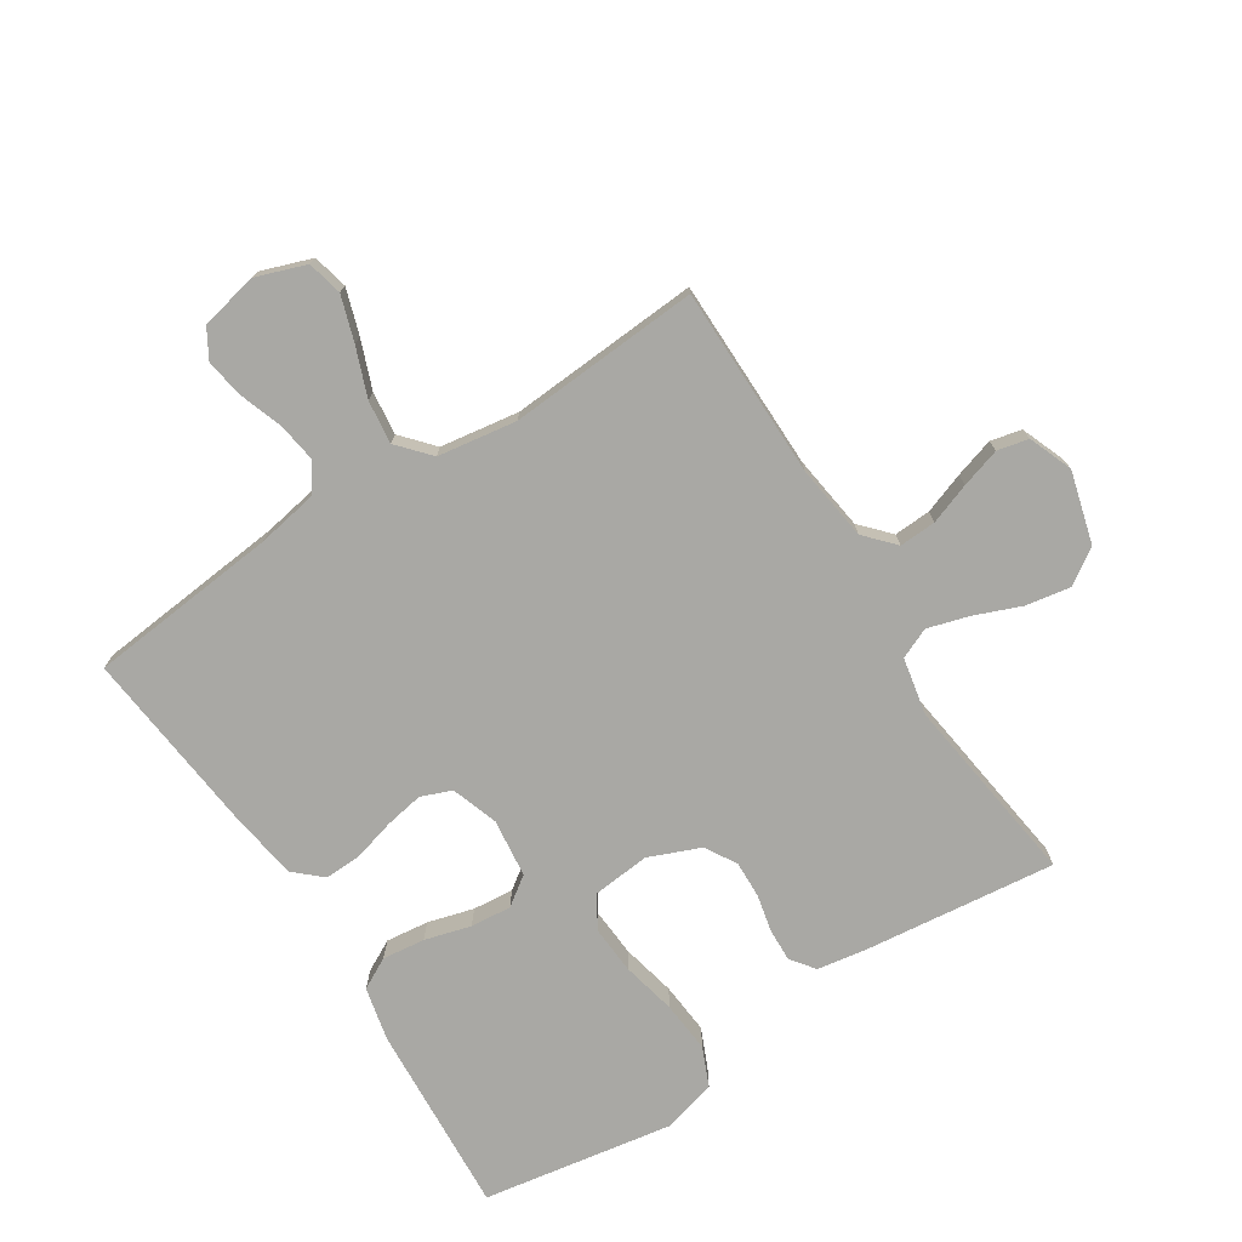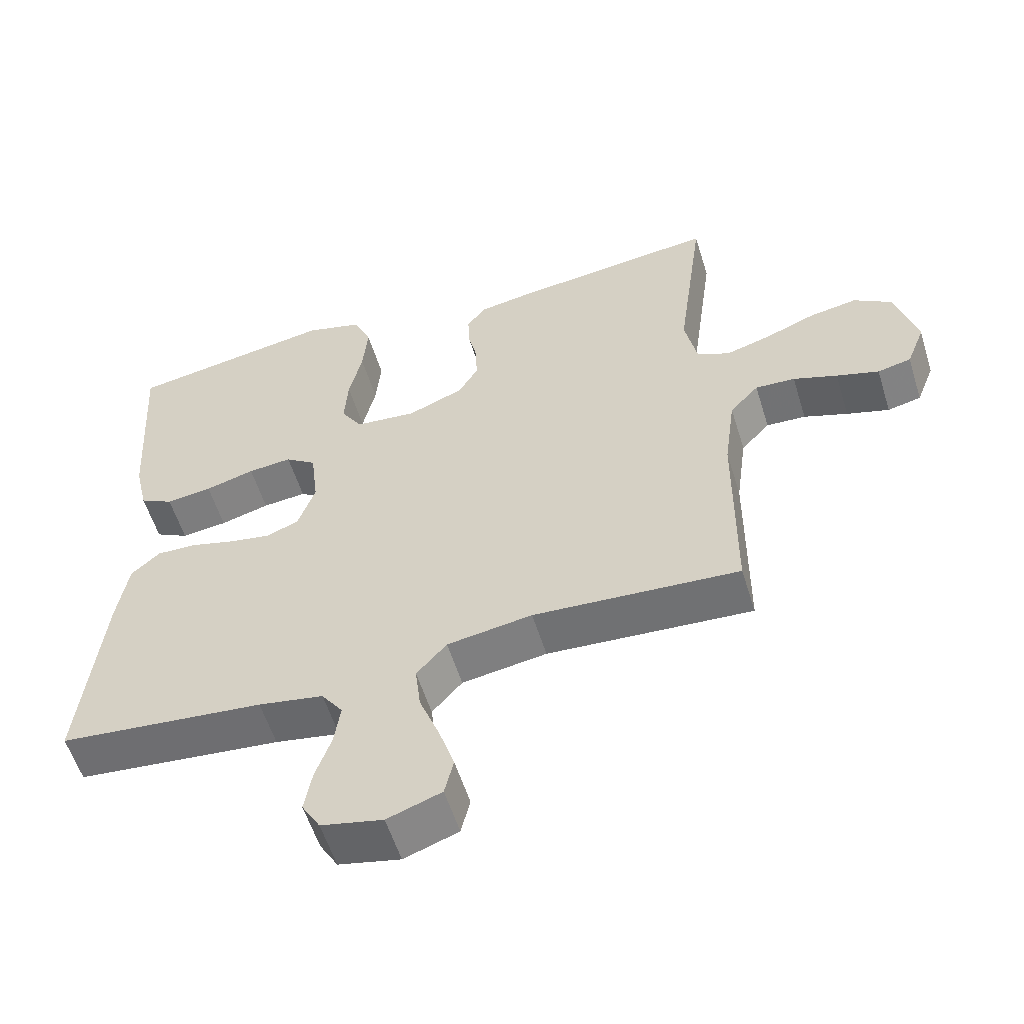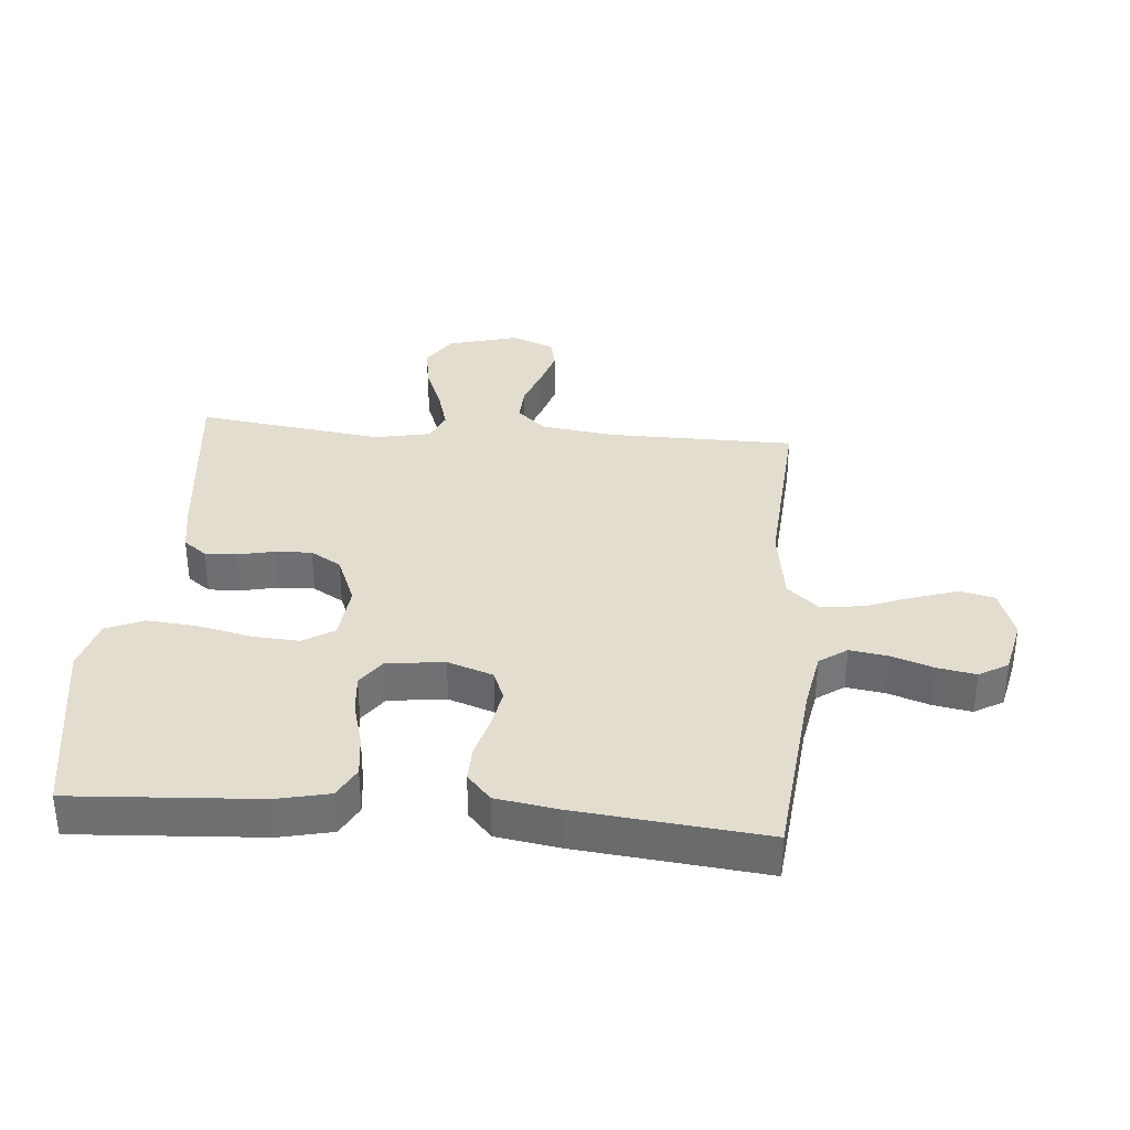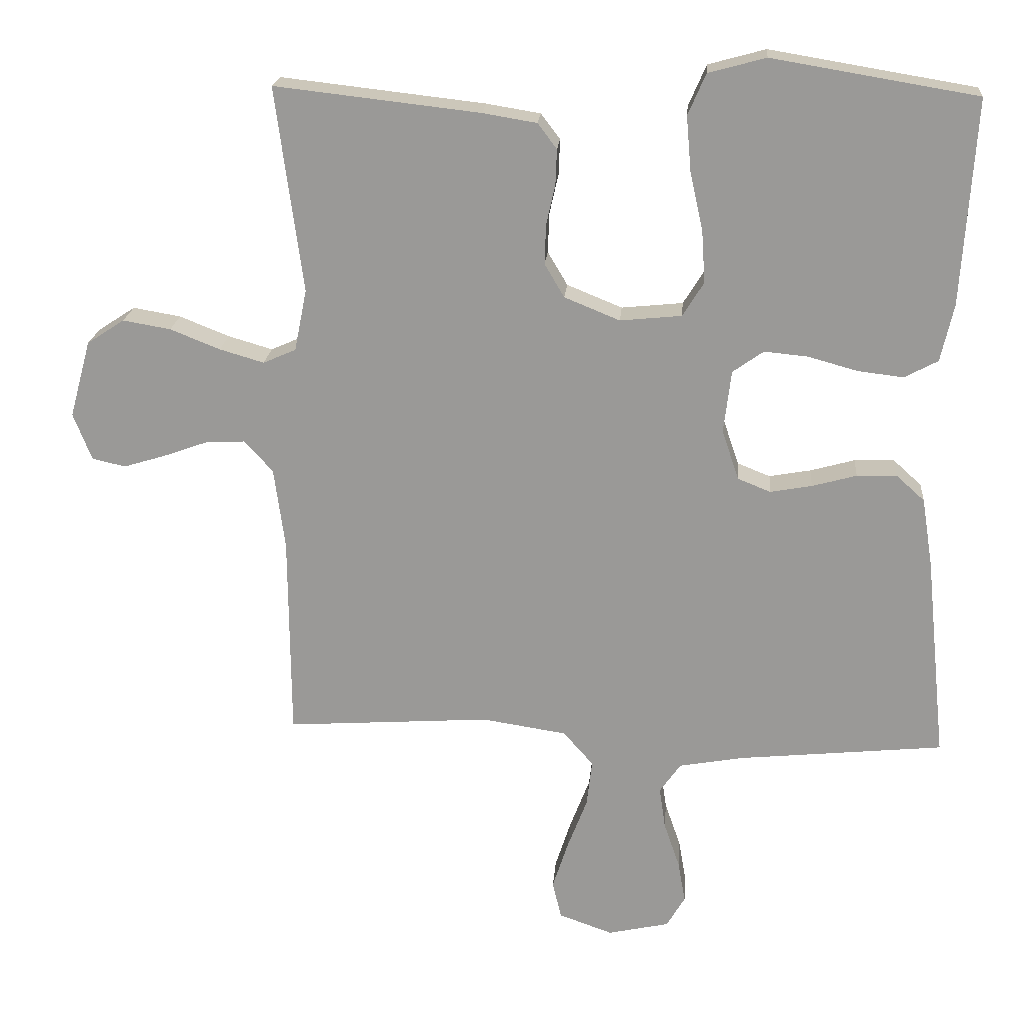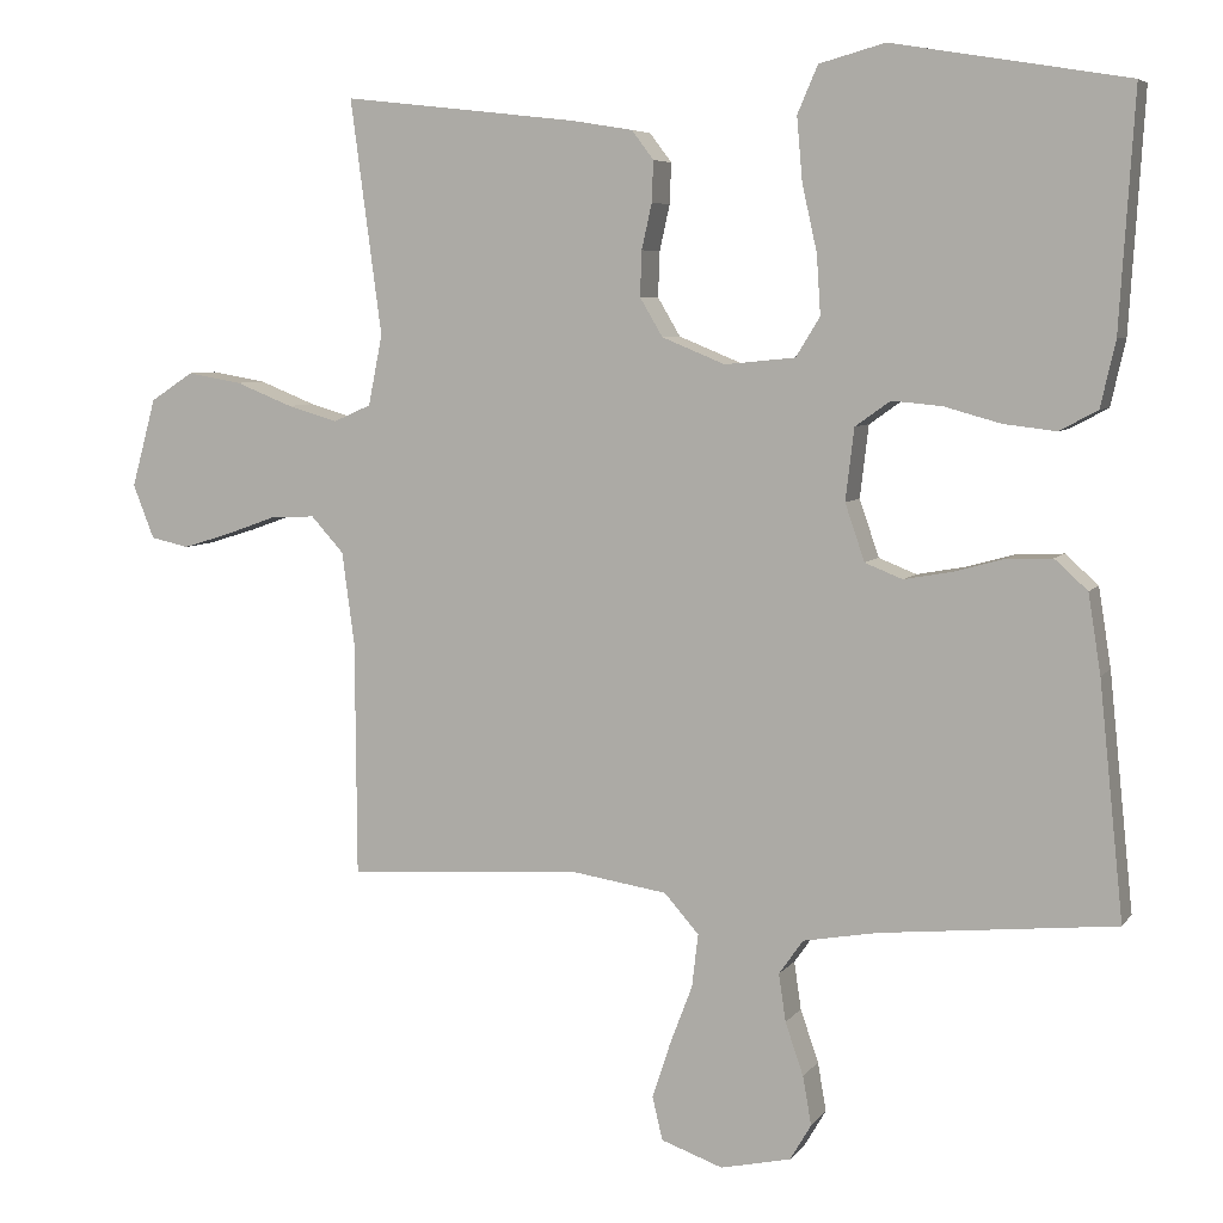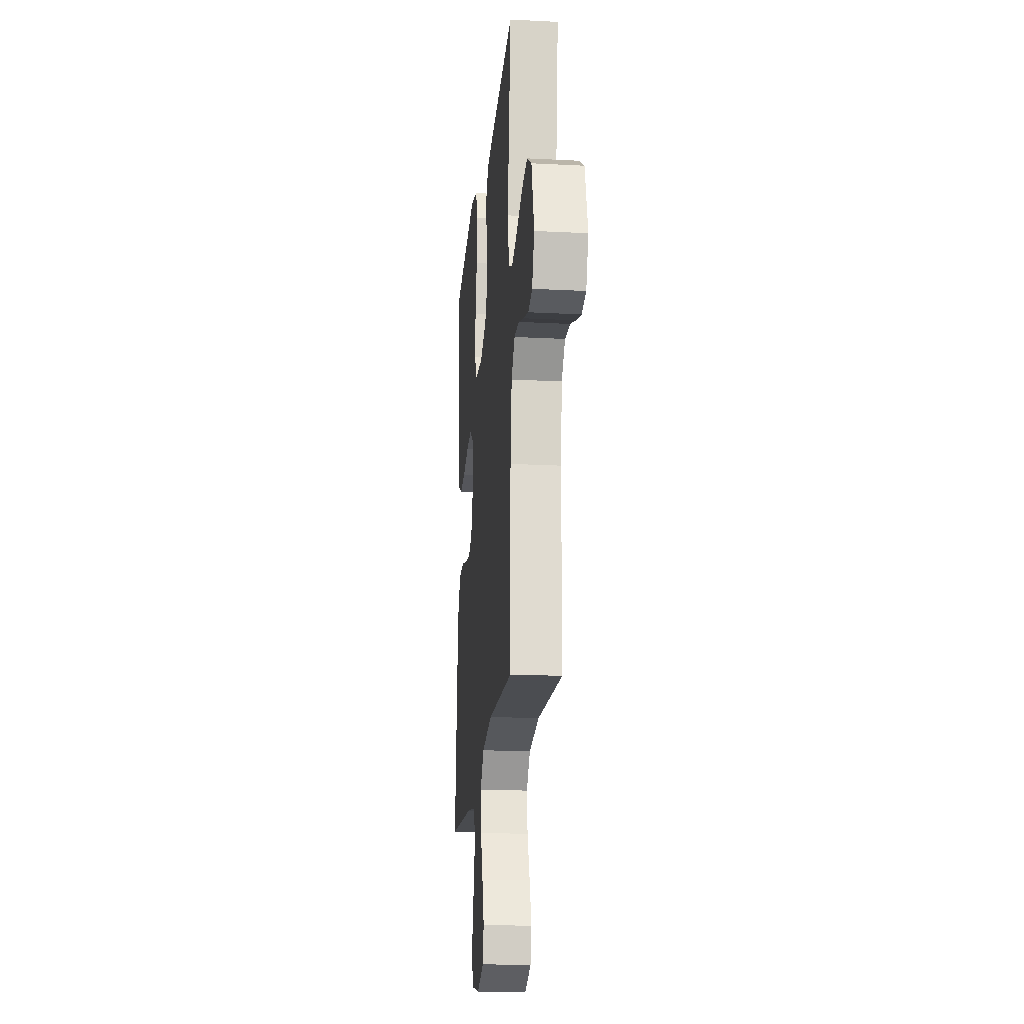
<metadata>
{"format":"obj","ext":"obj","renderer":"f3d","projection":"perspective","resolution":1024,"background":"white","views":[{"elev":-74.9,"azim":-147.3,"up":"+Y"},{"elev":-56.8,"azim":-162.8,"up":"+Z"},{"elev":35.0,"azim":94.9,"up":"+Y"},{"elev":20.3,"azim":4.7,"up":"+Z"},{"elev":6.1,"azim":19.5,"up":"+Z"},{"elev":-19.5,"azim":-95.5,"up":"+Z"}]}
</metadata>
<code>
v 0.5 0.07 -0.5
v 0.2 0.07 -0.53
v 0.105 0.07 -0.547
v 0.074 0.07 -0.591
v 0.083 0.07 -0.652
v 0.106 0.07 -0.719
v 0.117 0.07 -0.781
v 0.09 0.07 -0.827
v 0 0.07 -0.847
v -0.079 0.07 -0.819
v -0.092 0.07 -0.764
v -0.069 0.07 -0.693
v -0.04 0.07 -0.617
v -0.032 0.07 -0.549
v -0.076 0.07 -0.499
v -0.2 0.07 -0.48
v -0.5 0.07 -0.5
v -0.502 0.07 -0.2
v -0.518 0.07 -0.081
v -0.56 0.07 -0.035
v -0.618 0.07 -0.038
v -0.682 0.07 -0.061
v -0.744 0.07 -0.08
v -0.793 0.07 -0.069
v -0.82 0.07 0
v -0.789 0.07 0.113
v -0.734 0.07 0.149
v -0.664 0.07 0.137
v -0.591 0.07 0.108
v -0.526 0.07 0.089
v -0.478 0.07 0.11
v -0.46 0.07 0.2
v -0.5 0.07 0.5
v -0.2 0.07 0.466
v -0.121 0.07 0.453
v -0.093 0.07 0.416
v -0.095 0.07 0.364
v -0.108 0.07 0.306
v -0.11 0.07 0.248
v -0.081 0.07 0.199
v 0 0.07 0.166
v 0.09 0.07 0.175
v 0.121 0.07 0.225
v 0.116 0.07 0.301
v 0.097 0.07 0.386
v 0.09 0.07 0.467
v 0.116 0.07 0.527
v 0.2 0.07 0.55
v 0.5 0.07 0.5
v 0.481 0.07 0.2
v 0.462 0.07 0.116
v 0.413 0.07 0.09
v 0.346 0.07 0.098
v 0.274 0.07 0.118
v 0.21 0.07 0.124
v 0.165 0.07 0.092
v 0.154 0.07 0
v 0.179 0.07 -0.073
v 0.227 0.07 -0.092
v 0.288 0.07 -0.081
v 0.353 0.07 -0.063
v 0.411 0.07 -0.061
v 0.453 0.07 -0.099
v 0.469 0.07 -0.2
v 0.5 0 -0.5
v 0.2 0 -0.53
v 0.105 0 -0.547
v 0.074 0 -0.591
v 0.083 0 -0.652
v 0.106 0 -0.719
v 0.117 0 -0.781
v 0.09 0 -0.827
v 0 0 -0.847
v -0.079 0 -0.819
v -0.092 0 -0.764
v -0.069 0 -0.693
v -0.04 0 -0.617
v -0.032 0 -0.549
v -0.076 0 -0.499
v -0.2 0 -0.48
v -0.5 0 -0.5
v -0.502 0 -0.2
v -0.518 0 -0.081
v -0.56 0 -0.035
v -0.618 0 -0.038
v -0.682 0 -0.061
v -0.744 0 -0.08
v -0.793 0 -0.069
v -0.82 0 0
v -0.789 0 0.113
v -0.734 0 0.149
v -0.664 0 0.137
v -0.591 0 0.108
v -0.526 0 0.089
v -0.478 0 0.11
v -0.46 0 0.2
v -0.5 0 0.5
v -0.2 0 0.466
v -0.121 0 0.453
v -0.093 0 0.416
v -0.095 0 0.364
v -0.108 0 0.306
v -0.11 0 0.248
v -0.081 0 0.199
v 0 0 0.166
v 0.09 0 0.175
v 0.121 0 0.225
v 0.116 0 0.301
v 0.097 0 0.386
v 0.09 0 0.467
v 0.116 0 0.527
v 0.2 0 0.55
v 0.5 0 0.5
v 0.481 0 0.2
v 0.462 0 0.116
v 0.413 0 0.09
v 0.346 0 0.098
v 0.274 0 0.118
v 0.21 0 0.124
v 0.165 0 0.092
v 0.154 0 0
v 0.179 0 -0.073
v 0.227 0 -0.092
v 0.288 0 -0.081
v 0.353 0 -0.063
v 0.411 0 -0.061
v 0.453 0 -0.099
v 0.469 0 -0.2
f 63 64 1 2
f 60 61 62 63
f 59 60 63 2
f 58 59 2 3
f 57 58 3 4
f 56 57 4
f 51 52 53 54
f 51 54 55
f 50 51 55
f 49 50 55
f 48 49 55 56
f 44 45 46 47
f 43 44 47 48
f 35 36 37 38
f 35 38 39
f 32 33 34 35
f 31 32 35 39
f 30 31 39 40
f 26 27 28 29
f 26 29 30
f 25 26 30
f 21 22 23 24
f 21 24 25 30
f 16 17 18
f 15 16 18 19
f 10 11 12 13
f 8 9 10 13
f 8 13 14
f 5 6 7 8
f 4 5 8 14
f 43 48 56 4
f 21 30 40 41
f 20 21 41 42
f 15 19 20 42
f 15 42 43
f 4 14 15 43
f 66 65 128 127
f 127 126 125 124
f 66 127 124 123
f 67 66 123 122
f 68 67 122 121
f 68 121 120
f 118 117 116 115
f 119 118 115
f 119 115 114
f 119 114 113
f 120 119 113 112
f 111 110 109 108
f 112 111 108 107
f 102 101 100 99
f 103 102 99
f 99 98 97 96
f 103 99 96 95
f 104 103 95 94
f 93 92 91 90
f 94 93 90
f 94 90 89
f 88 87 86 85
f 94 89 88 85
f 82 81 80
f 83 82 80 79
f 77 76 75 74
f 77 74 73 72
f 78 77 72
f 72 71 70 69
f 78 72 69 68
f 68 120 112 107
f 105 104 94 85
f 106 105 85 84
f 106 84 83 79
f 107 106 79
f 107 79 78 68
f 1 65 66 2
f 2 66 67 3
f 3 67 68 4
f 4 68 69 5
f 5 69 70 6
f 6 70 71 7
f 7 71 72 8
f 8 72 73 9
f 9 73 74 10
f 10 74 75 11
f 11 75 76 12
f 12 76 77 13
f 13 77 78 14
f 14 78 79 15
f 15 79 80 16
f 16 80 81 17
f 17 81 82 18
f 18 82 83 19
f 19 83 84 20
f 20 84 85 21
f 21 85 86 22
f 22 86 87 23
f 23 87 88 24
f 24 88 89 25
f 25 89 90 26
f 26 90 91 27
f 27 91 92 28
f 28 92 93 29
f 29 93 94 30
f 30 94 95 31
f 31 95 96 32
f 32 96 97 33
f 33 97 98 34
f 34 98 99 35
f 35 99 100 36
f 36 100 101 37
f 37 101 102 38
f 38 102 103 39
f 39 103 104 40
f 40 104 105 41
f 41 105 106 42
f 42 106 107 43
f 43 107 108 44
f 44 108 109 45
f 45 109 110 46
f 46 110 111 47
f 47 111 112 48
f 48 112 113 49
f 49 113 114 50
f 50 114 115 51
f 51 115 116 52
f 52 116 117 53
f 53 117 118 54
f 54 118 119 55
f 55 119 120 56
f 56 120 121 57
f 57 121 122 58
f 58 122 123 59
f 59 123 124 60
f 60 124 125 61
f 61 125 126 62
f 62 126 127 63
f 63 127 128 64
f 64 128 65 1

</code>
